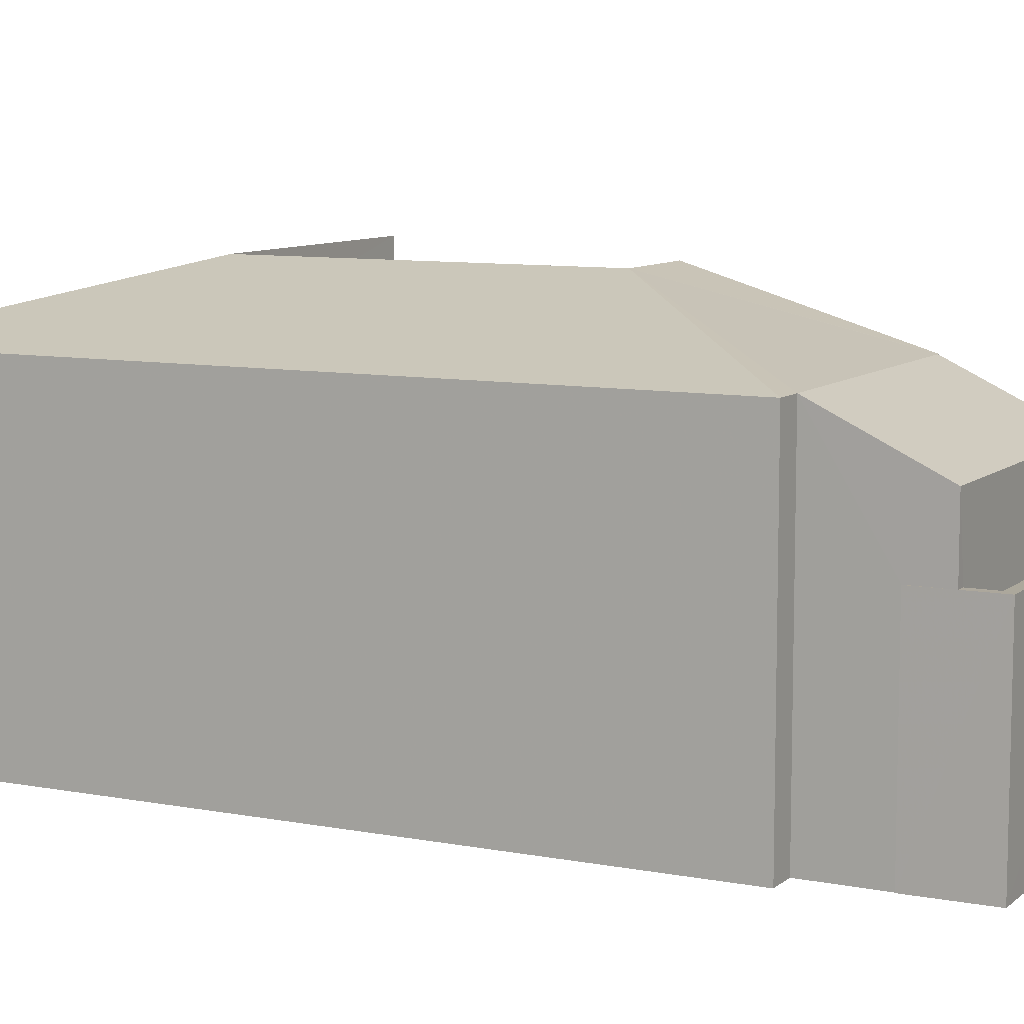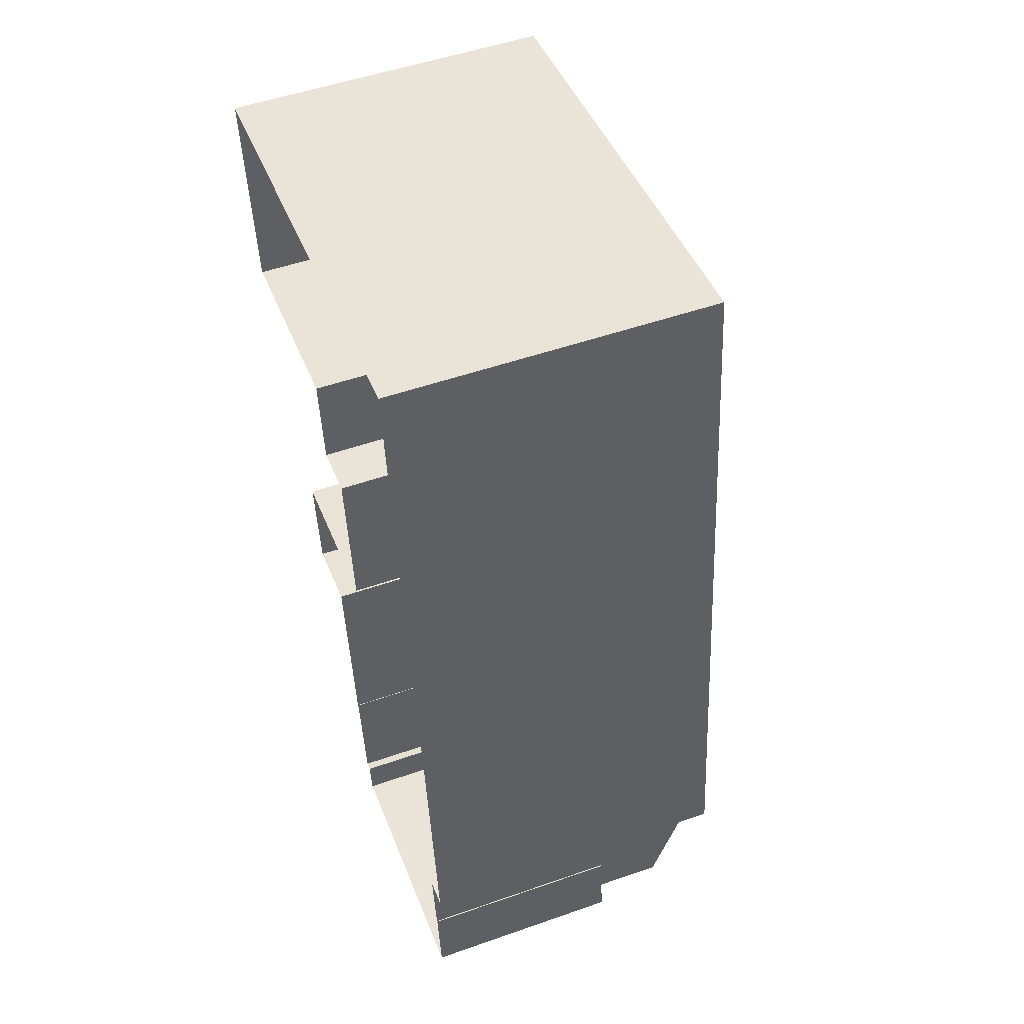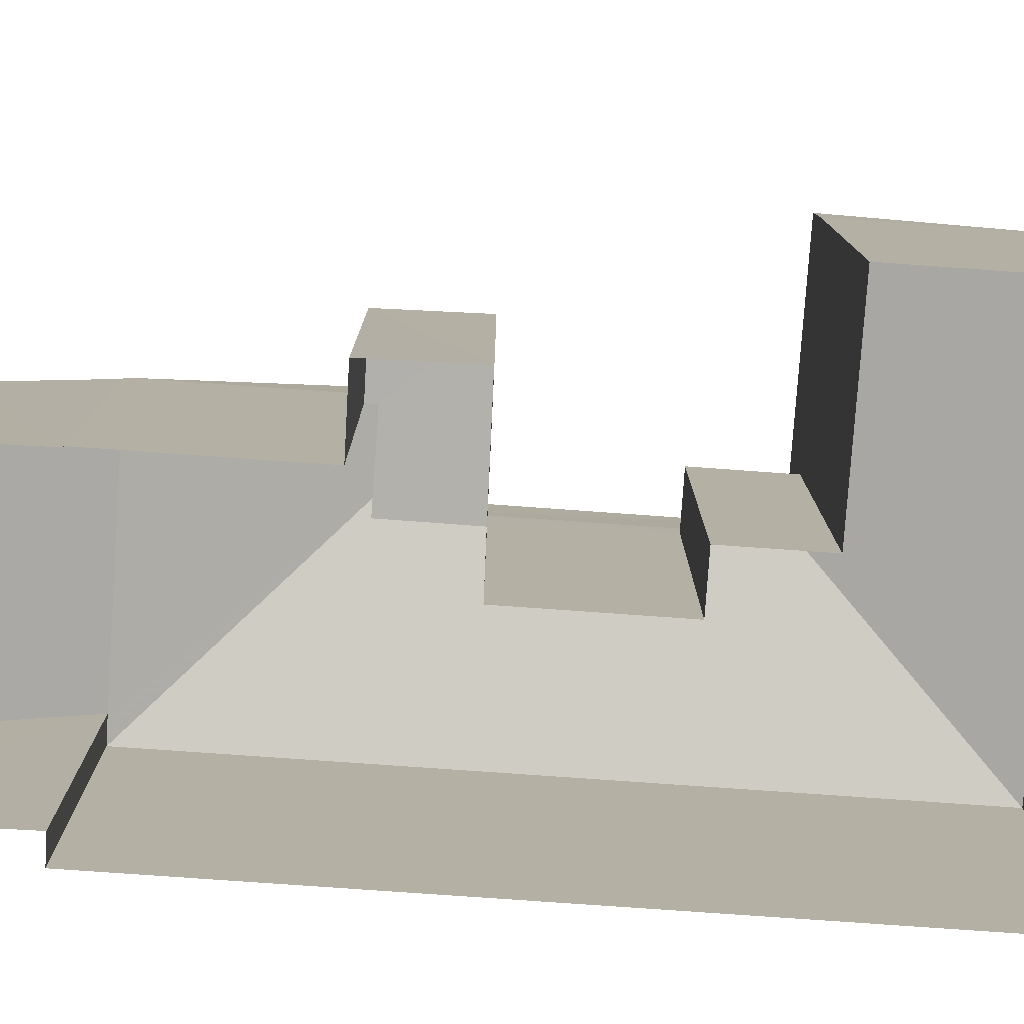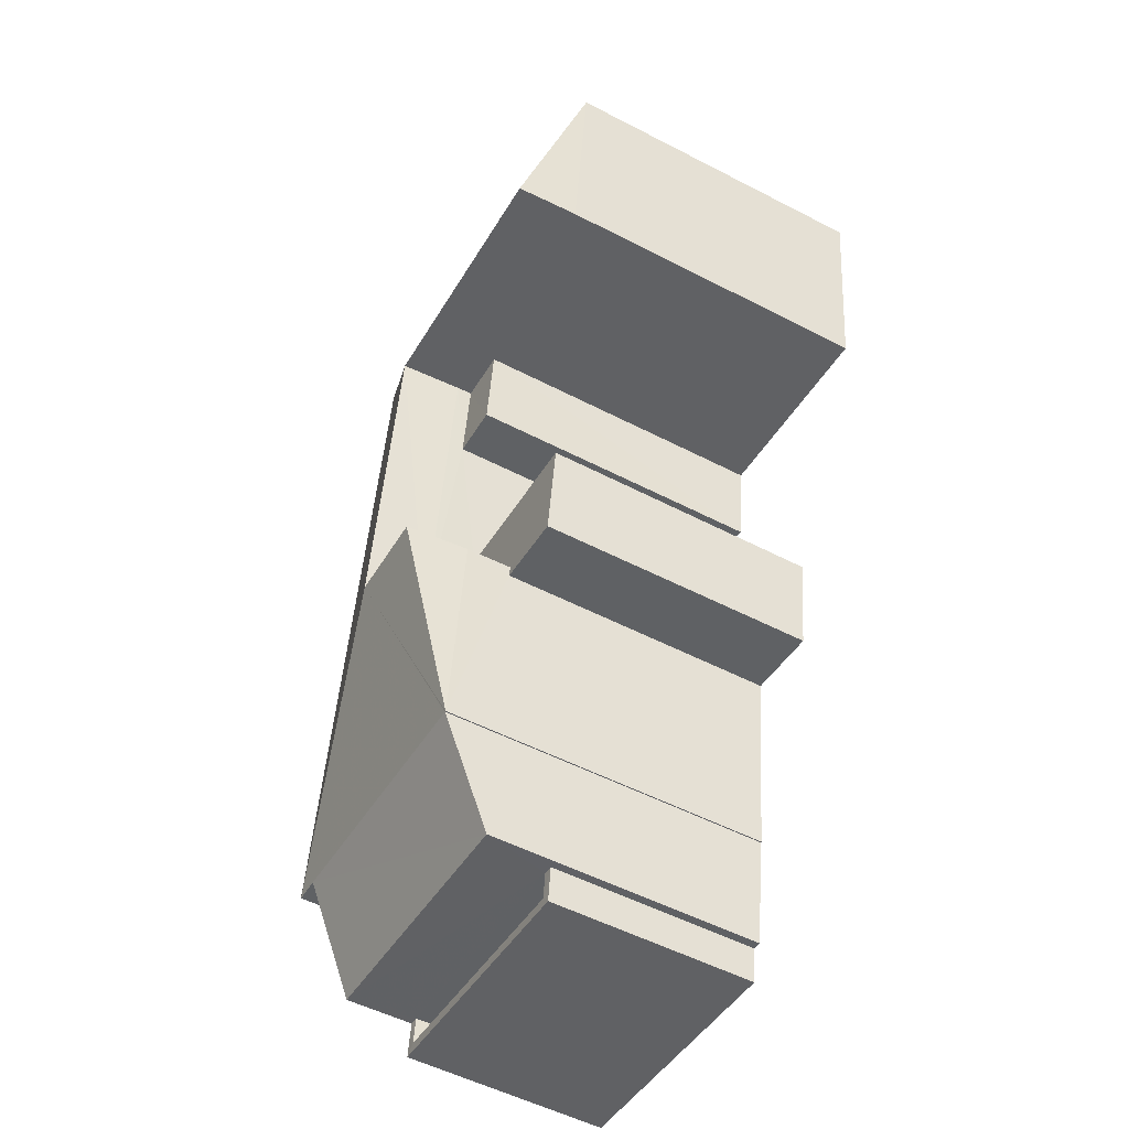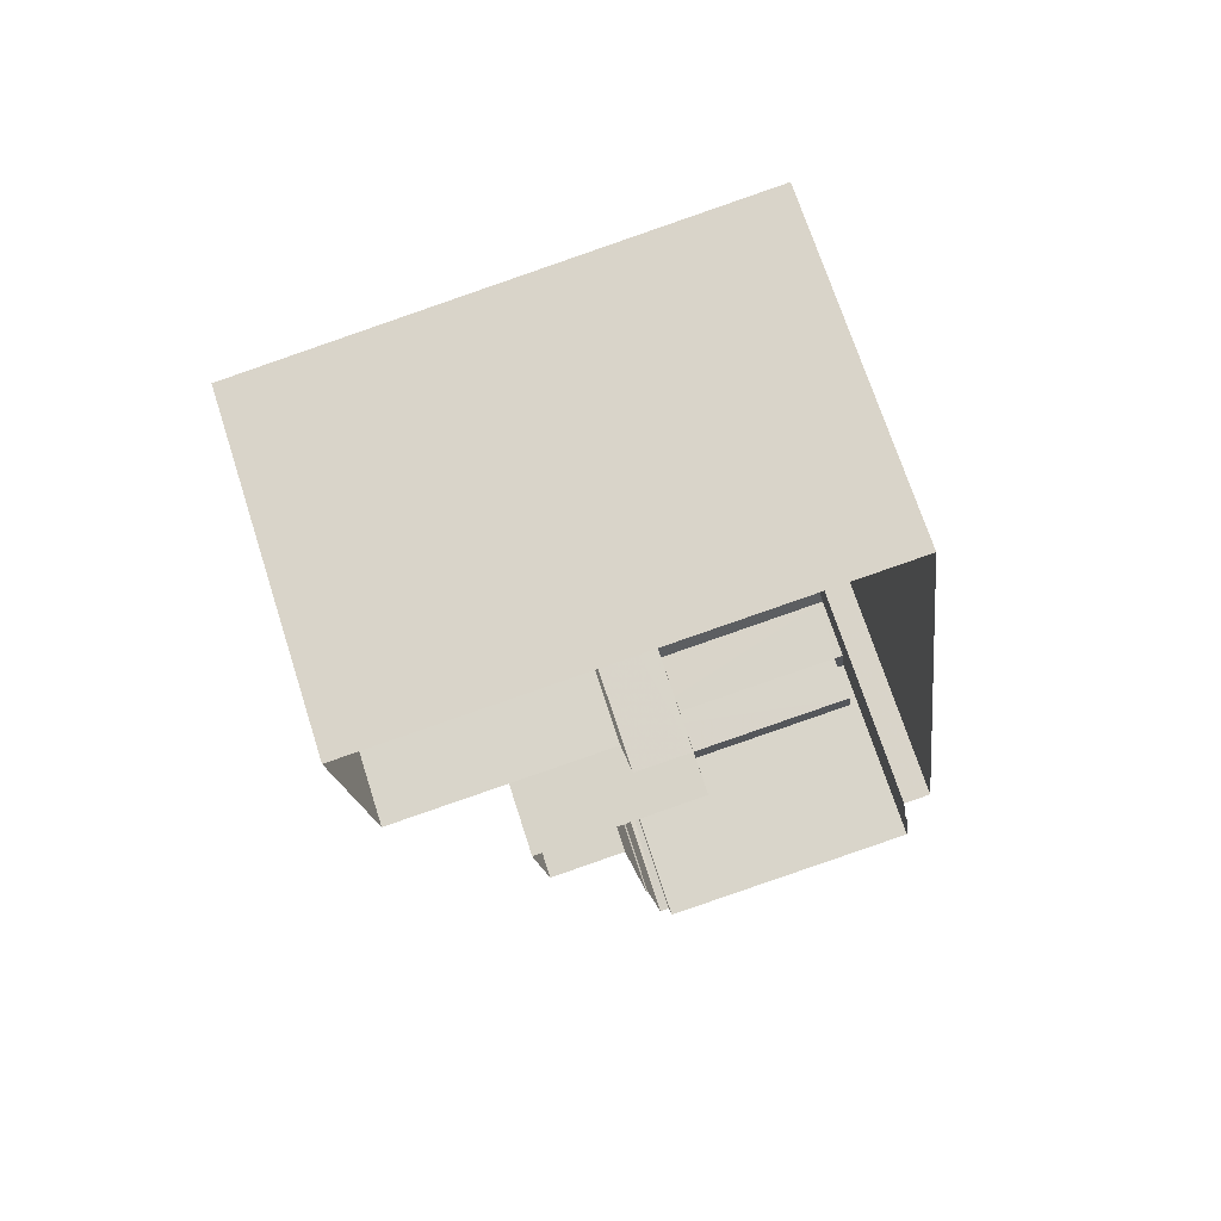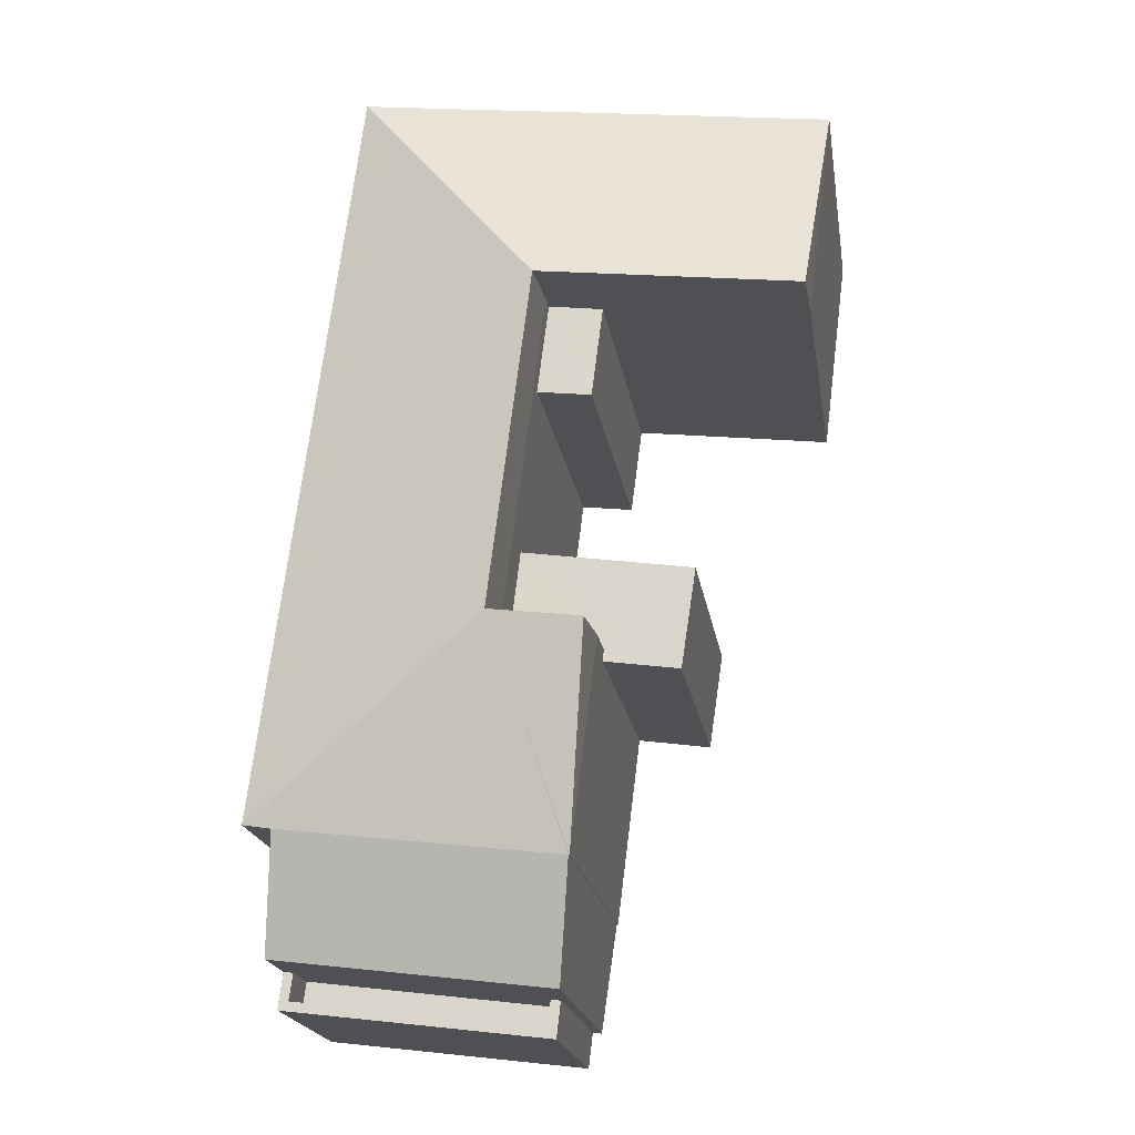
<metadata>
{"format":"obj","ext":"obj","renderer":"f3d","projection":"perspective","resolution":1024,"background":"white","views":[{"elev":8.9,"azim":-70.1,"up":"+Z"},{"elev":52.0,"azim":-110.6,"up":"+Y"},{"elev":-78.9,"azim":78.8,"up":"+Z"},{"elev":-53.2,"azim":61.0,"up":"+Y"},{"elev":69.9,"azim":162.3,"up":"+Y"},{"elev":-20.1,"azim":8.9,"up":"+Y"}]}
</metadata>
<code>
v -8.951e+04 -9.954e+04 4.974
v -8.951e+04 -9.954e+04 4.973
v -8.951e+04 -9.955e+04 4.973
v -8.951e+04 -9.954e+04 4.974
v -8.951e+04 -9.956e+04 4.975
v -8.951e+04 -9.956e+04 4.975
v -8.952e+04 -9.956e+04 4.975
v -8.952e+04 -9.956e+04 4.975
v -8.951e+04 -9.955e+04 4.974
v -8.951e+04 -9.955e+04 4.974
v -8.951e+04 -9.955e+04 4.974
v -8.951e+04 -9.955e+04 4.974
v -8.952e+04 -9.956e+04 4.975
v -8.952e+04 -9.956e+04 4.975
v -8.951e+04 -9.956e+04 4.974
v -8.951e+04 -9.956e+04 4.975
v -8.951e+04 -9.955e+04 4.974
v -8.952e+04 -9.956e+04 4.975
v -8.951e+04 -9.956e+04 4.974
v -8.951e+04 -9.955e+04 4.974
v -8.951e+04 -9.954e+04 12.93
v -8.951e+04 -9.954e+04 11.65
v -8.952e+04 -9.956e+04 11.65
v -8.951e+04 -9.954e+04 11.33
v -8.951e+04 -9.955e+04 11.33
v -8.951e+04 -9.954e+04 11.33
v -8.951e+04 -9.955e+04 11.33
v -8.952e+04 -9.956e+04 11.65
v -8.951e+04 -9.956e+04 10.55
v -8.951e+04 -9.956e+04 11.65
v -8.952e+04 -9.956e+04 10.56
v -8.951e+04 -9.956e+04 9.184
v -8.951e+04 -9.956e+04 9.184
v -8.951e+04 -9.956e+04 9.184
v -8.952e+04 -9.956e+04 9.184
v -8.952e+04 -9.956e+04 9.184
v -8.952e+04 -9.956e+04 9.184
v -8.951e+04 -9.956e+04 9.184
v -8.952e+04 -9.956e+04 9.184
v -8.952e+04 -9.956e+04 9.184
v -8.952e+04 -9.956e+04 9.184
v -8.951e+04 -9.956e+04 11.65
v -8.951e+04 -9.955e+04 12.93
v -8.951e+04 -9.955e+04 12.93
v -8.951e+04 -9.954e+04 11.65
v -8.951e+04 -9.955e+04 10.72
v -8.951e+04 -9.955e+04 10.72
v -8.951e+04 -9.955e+04 10.72
v -8.951e+04 -9.955e+04 10.72
v -8.951e+04 -9.955e+04 10.72
v -8.951e+04 -9.955e+04 10.72
v -8.952e+04 -9.956e+04 8.184
v -8.951e+04 -9.956e+04 8.184
v -8.952e+04 -9.956e+04 8.184
v -8.951e+04 -9.956e+04 8.184
v -8.951e+04 -9.955e+04 12.93
v -8.951e+04 -9.954e+04 11.65
v -8.951e+04 -9.955e+04 11.65
v -8.951e+04 -9.955e+04 11.65
v -8.951e+04 -9.955e+04 11.65
f 1 2 3
f 2 1 4
f 5 6 7
f 8 4 9
f 10 11 12
f 13 14 7
f 15 16 5
f 17 18 8
f 12 19 15
f 10 12 17
f 9 1 20
f 18 15 14
f 17 8 9
f 4 1 9
f 14 5 7
f 15 5 14
f 17 12 18
f 12 15 18
f 21 22 23
f 24 25 26
f 24 27 25
f 28 29 30
f 28 31 29
f 32 33 34
f 34 33 35
f 35 36 37
f 33 32 38
f 37 36 39
f 36 40 41
f 33 40 35
f 35 40 36
f 42 43 30
f 30 43 28
f 43 23 28
f 43 42 44
f 21 23 43
f 21 45 22
f 46 47 48
f 48 47 49
f 46 50 47
f 49 47 51
f 52 53 54
f 52 55 53
f 56 45 21
f 57 26 58
f 58 26 3
f 57 24 26
f 3 26 1
f 39 13 37
f 39 14 13
f 29 16 15
f 30 29 15
f 51 11 49
f 51 12 11
f 57 59 27
f 57 27 24
f 59 50 46
f 27 46 9
f 9 46 17
f 59 46 27
f 44 42 60
f 10 49 11
f 10 48 49
f 22 4 8
f 23 22 8
f 56 58 45
f 41 40 52
f 54 41 52
f 28 23 8
f 18 28 8
f 21 57 56
f 56 57 58
f 43 59 21
f 36 31 39
f 14 39 18
f 39 28 18
f 31 28 39
f 44 60 59
f 50 59 60
f 47 50 60
f 15 19 42
f 30 15 42
f 35 37 13
f 7 35 13
f 47 60 51
f 12 51 19
f 19 51 42
f 51 60 42
f 5 34 6
f 5 32 34
f 45 2 4
f 22 45 4
f 53 55 33
f 38 53 33
f 58 3 2
f 45 58 2
f 44 59 43
f 9 20 25
f 27 9 25
f 34 7 6
f 34 35 7
f 41 54 38
f 41 31 36
f 31 38 29
f 54 53 38
f 16 32 5
f 29 32 16
f 38 32 29
f 31 41 38
f 26 25 20
f 1 26 20
f 21 59 57
f 10 46 48
f 10 17 46
f 52 33 55
f 52 40 33

</code>
